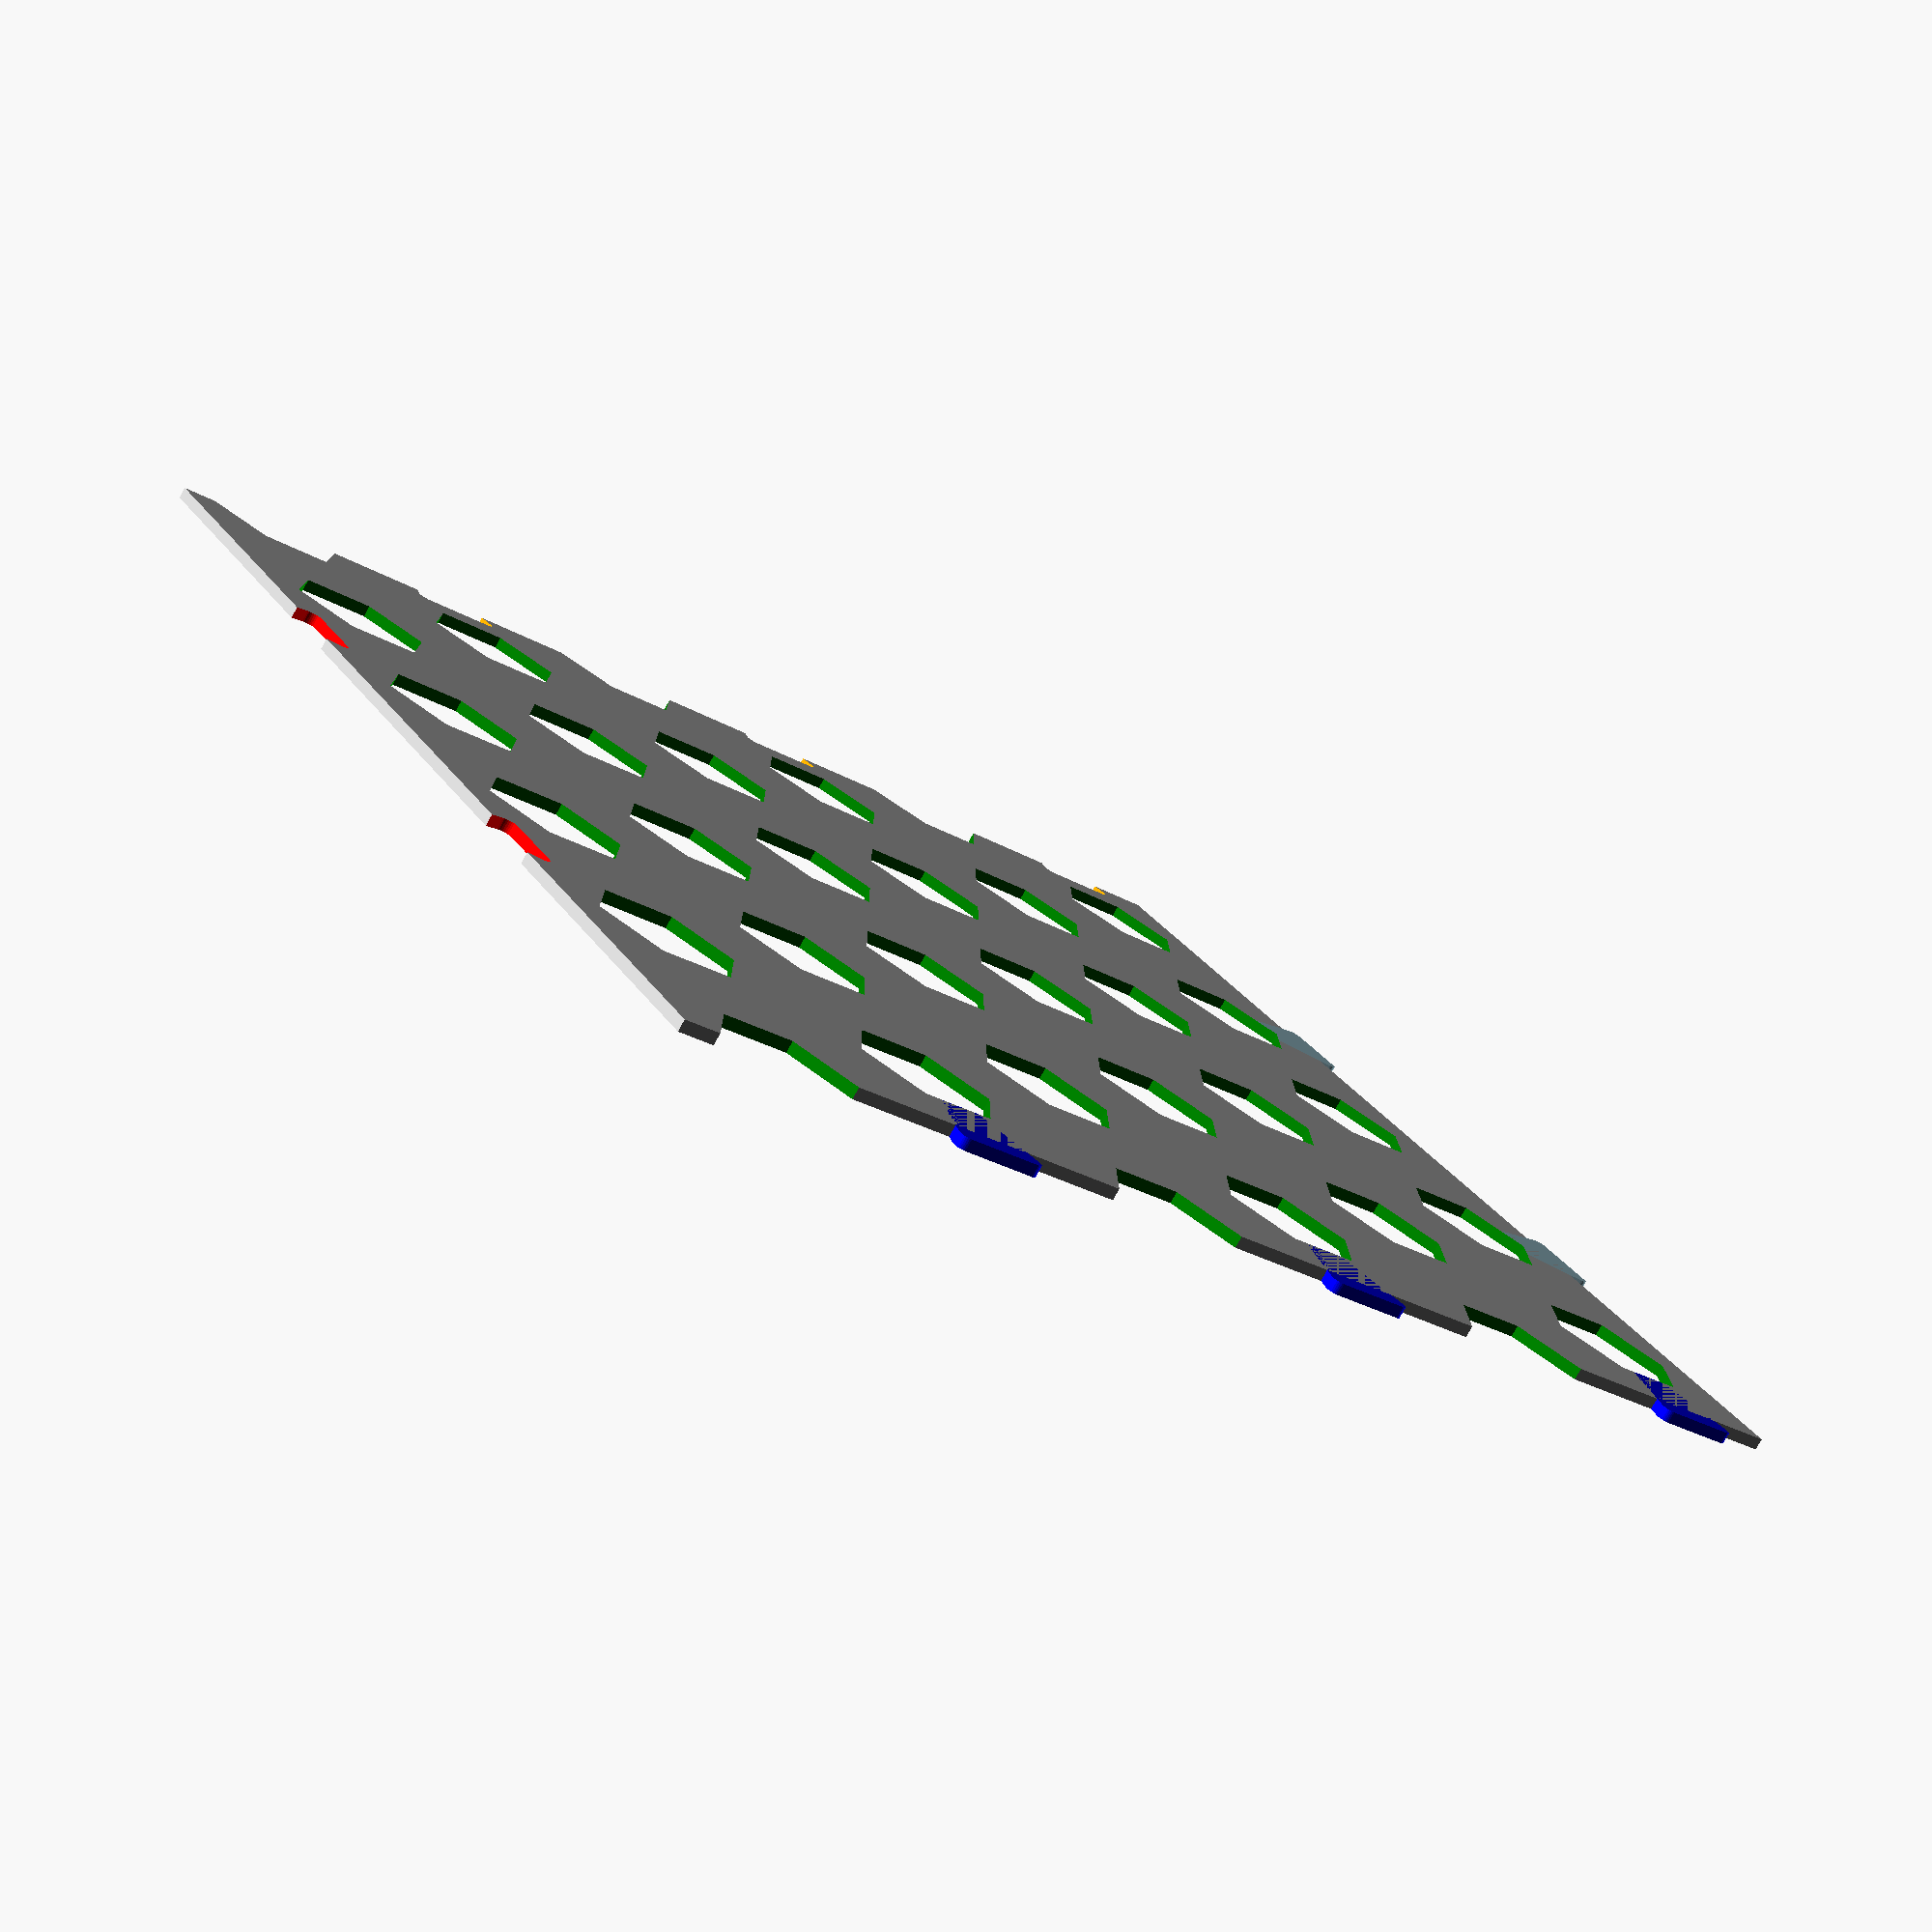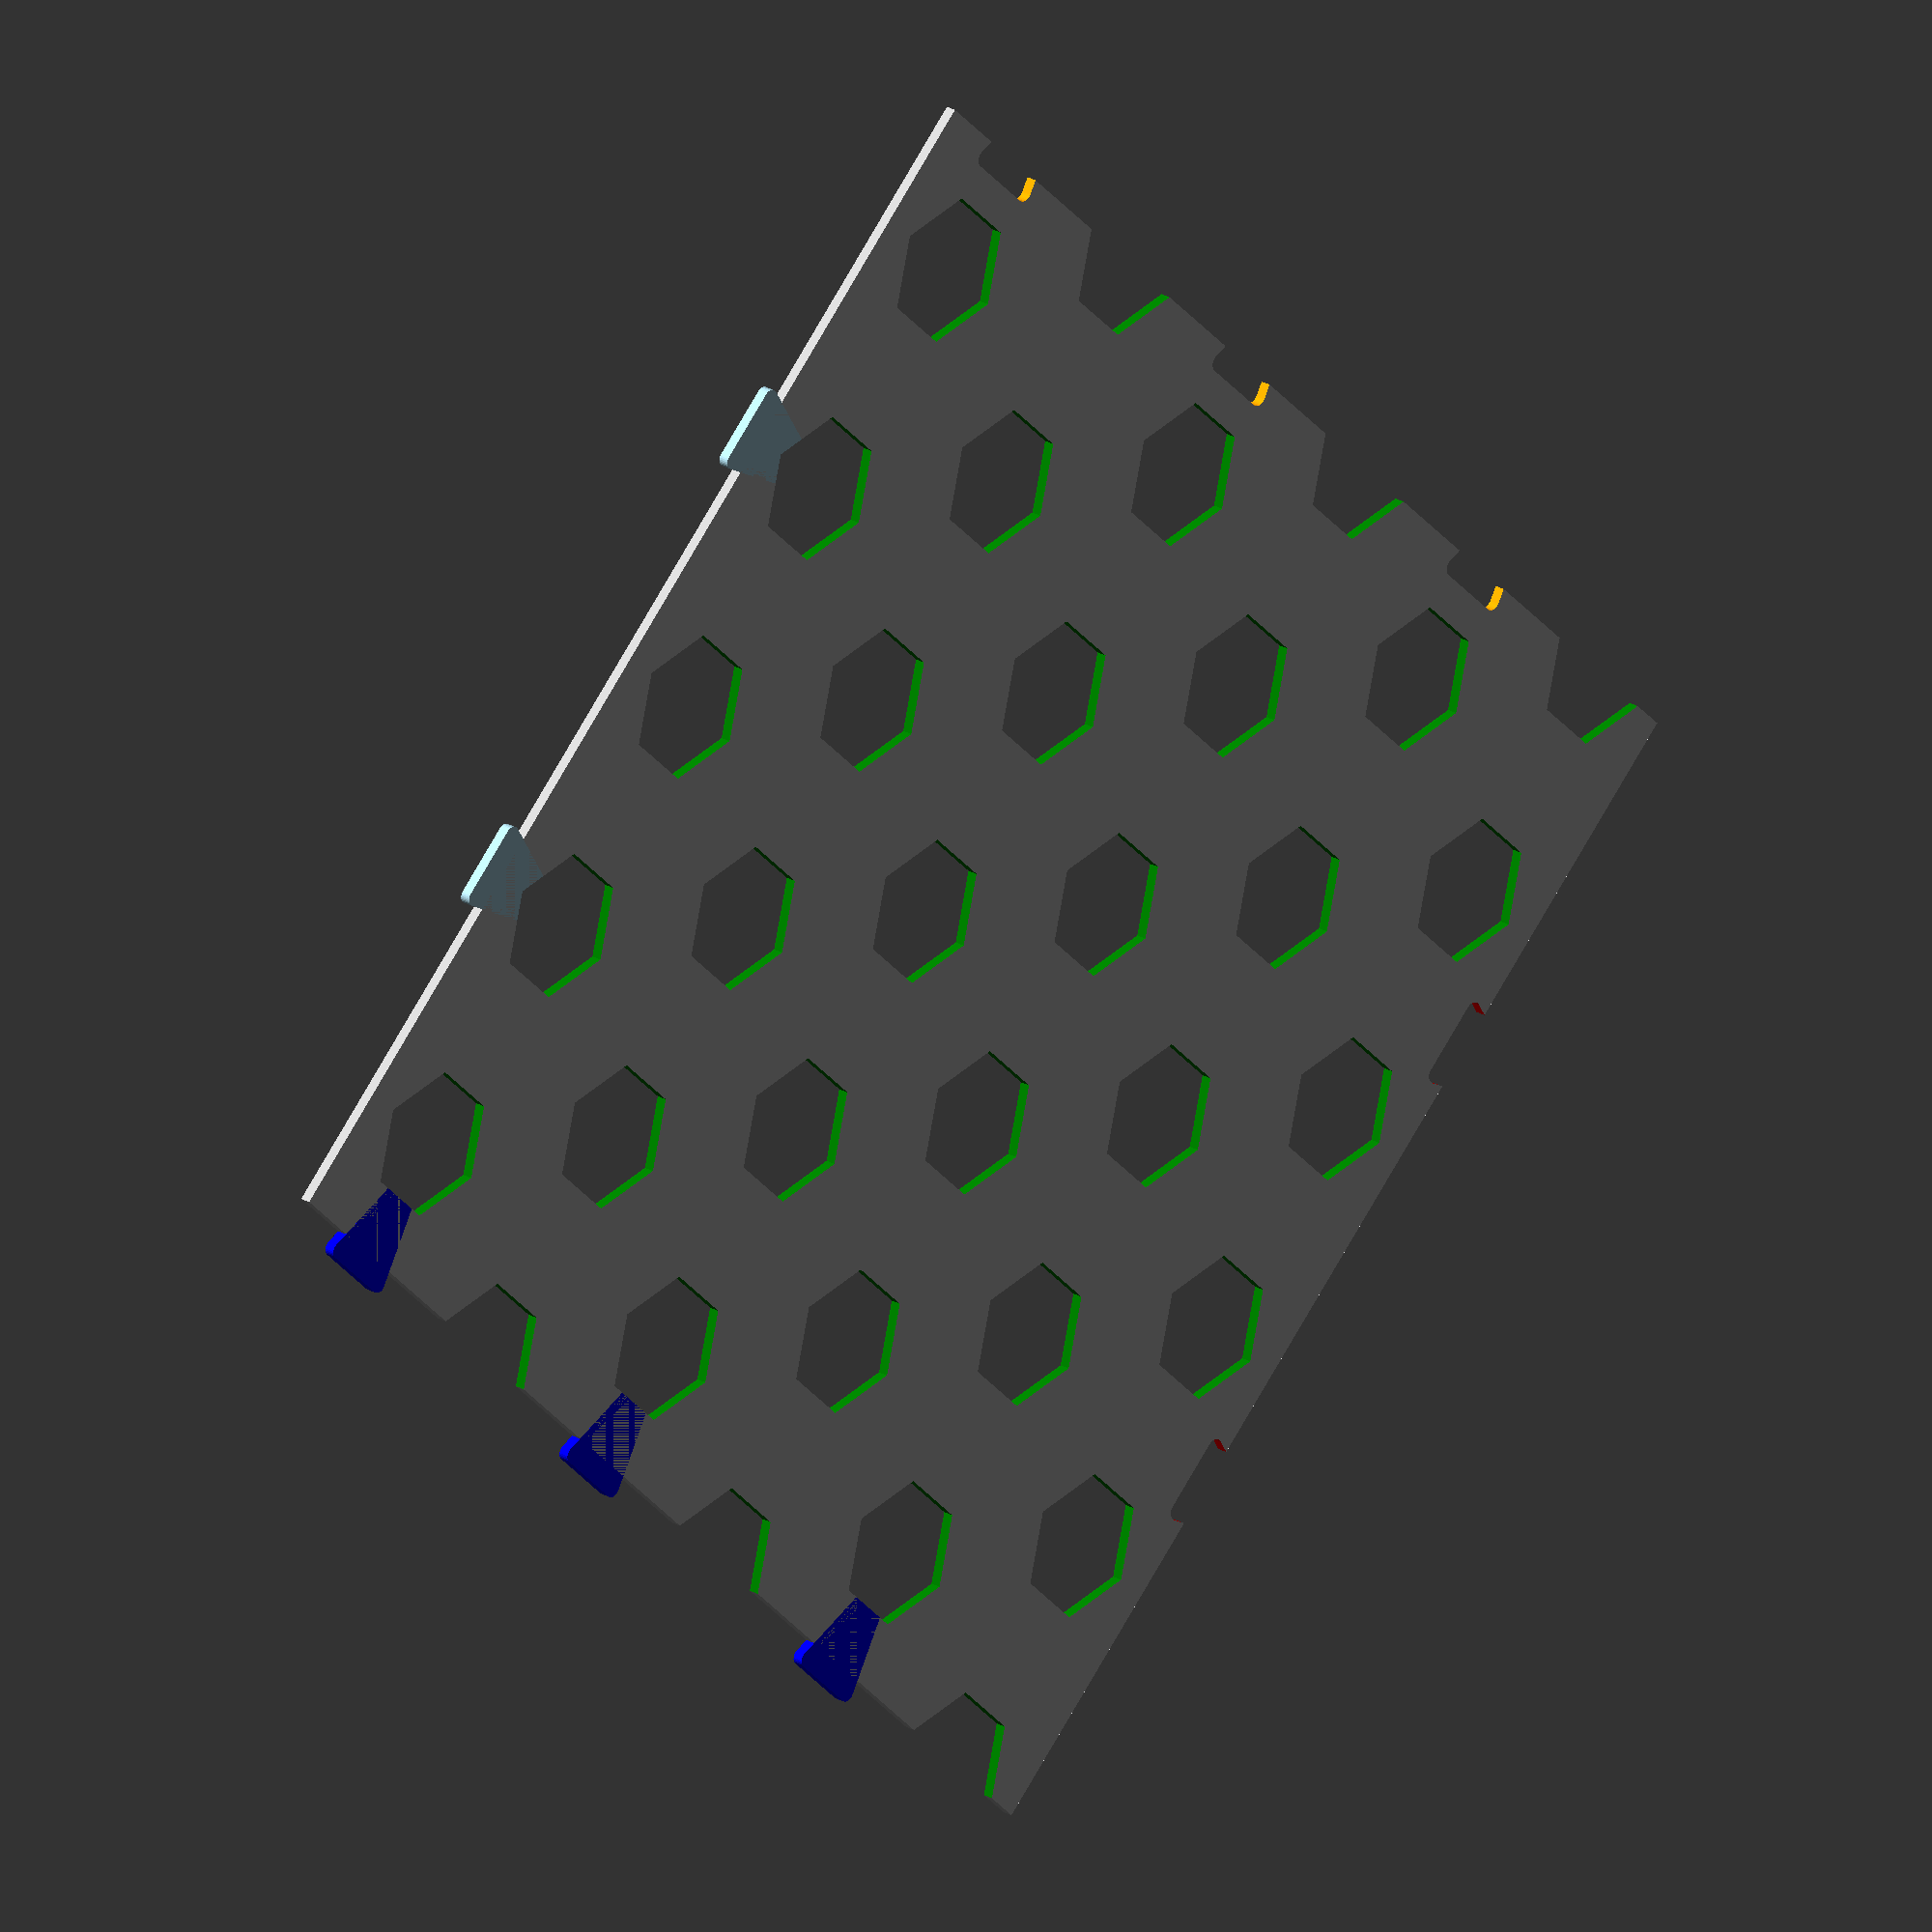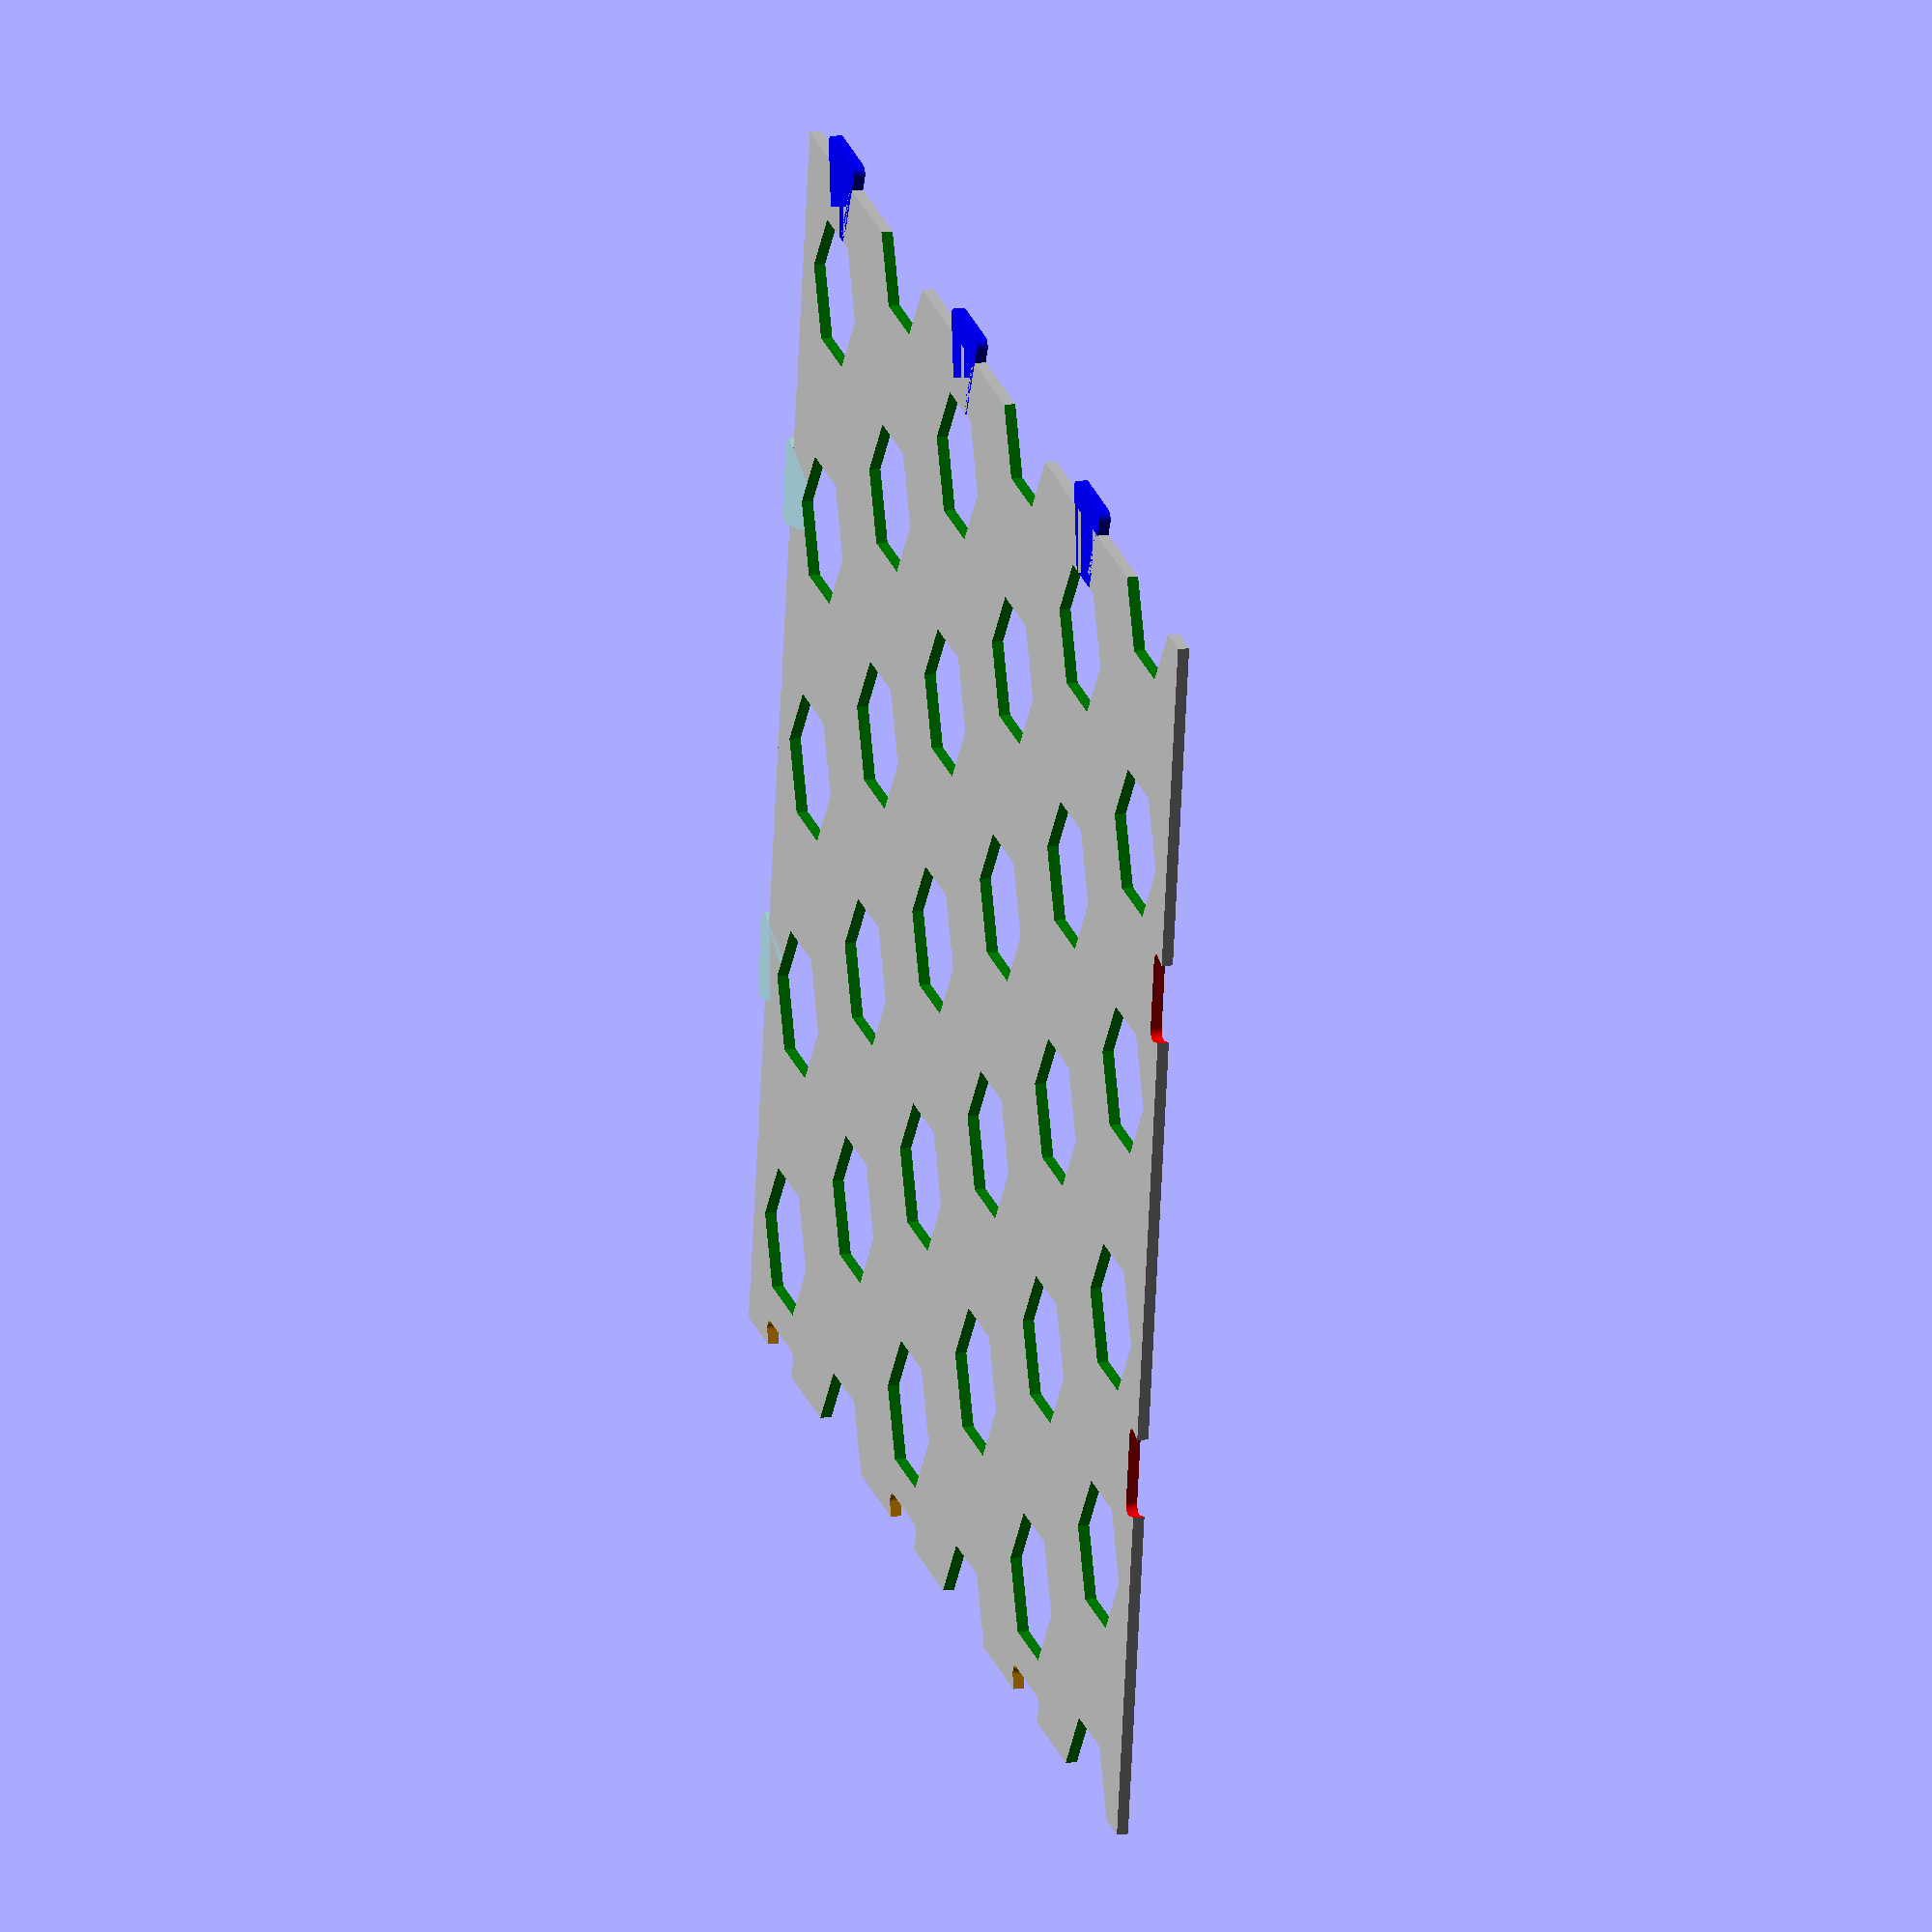
<openscad>
// height of baseplate
hbp=2.7;

// hexagonal diameter
dh=30;
lh=tan(30)*dh;echo(radius=lh);

// width
w=6;
// base plate width
wbp=3*w*lh; echo(width=wbp);

// length
l=5;
// base plate length
lbp=2*l*dh; echo(length=lbp);

// minkowski radius
mr=2;

// nozzle width
wn=0.4;

difference()
{
    union()
    {
        color("Silver")
        cube([wbp,lbp,hbp]);

        color("Blue")
        for(xx=[0:w/2-1])
        {
            translate([lh+lh/2+xx*lh*6,lbp-4-mr,0])
            minkowski()
            {
                scale([1,2,1])
                rotate([0,0,30])
                cylinder(h=hbp-1,d=20,$fn=3);
                cylinder(h=1,r=mr,$fn=30);
            };
        };

        color("LightBlue")
        for(xx=[0:w/2-2])
        {
            translate([6,dh*3+xx*4*dh,0])
            minkowski()
            {
                scale([2,1,1])
                rotate([0,0,120])
                cylinder(h=hbp-1,d=20,$fn=3);
                cylinder(h=1,r=mr,$fn=30);
            };
        };
    };

    color("Green")
    for(x=[0:w-1])
    {
        for(y=[0:l])
        {
            if(floor(x/2)==x/2)
                translate([lh+lh/2+3*x*lh,dh+2*y*dh,-hbp/2])
                cylinder(h=2*hbp,d=2*lh,$fn=6);
            else
                translate([lh+lh/2+3*x*lh,2*y*dh,-hbp/2])
                cylinder(h=2*hbp,d=2*lh,$fn=6);

        };
    };

    color("Orange")
    for(xx=[0:w/2-1])
    {
        translate([lh+lh/2+xx*lh*6,-4-mr,-hbp/2])
        minkowski()
        {
            scale([1,2,1])
            rotate([0,0,30])
            cylinder(h=2*hbp,d=20,$fn=3);
            cylinder(h=1,r=mr+wn/2,$fn=30);
        };
    };

    color("Red")
    for(xx=[0:w/2-2])
    {
        translate([wbp+6,dh*3+xx*4*dh,-hbp/2])
        minkowski()
        {
            scale([2,1,1])
            rotate([0,0,120])
            cylinder(h=2*hbp,d=20,$fn=3);
            cylinder(h=1,r=mr+wn/2,$fn=30);
        };
    };


};



</openscad>
<views>
elev=258.6 azim=329.4 roll=209.3 proj=p view=wireframe
elev=338.3 azim=136.3 roll=136.5 proj=o view=solid
elev=166.5 azim=189.8 roll=106.2 proj=o view=solid
</views>
